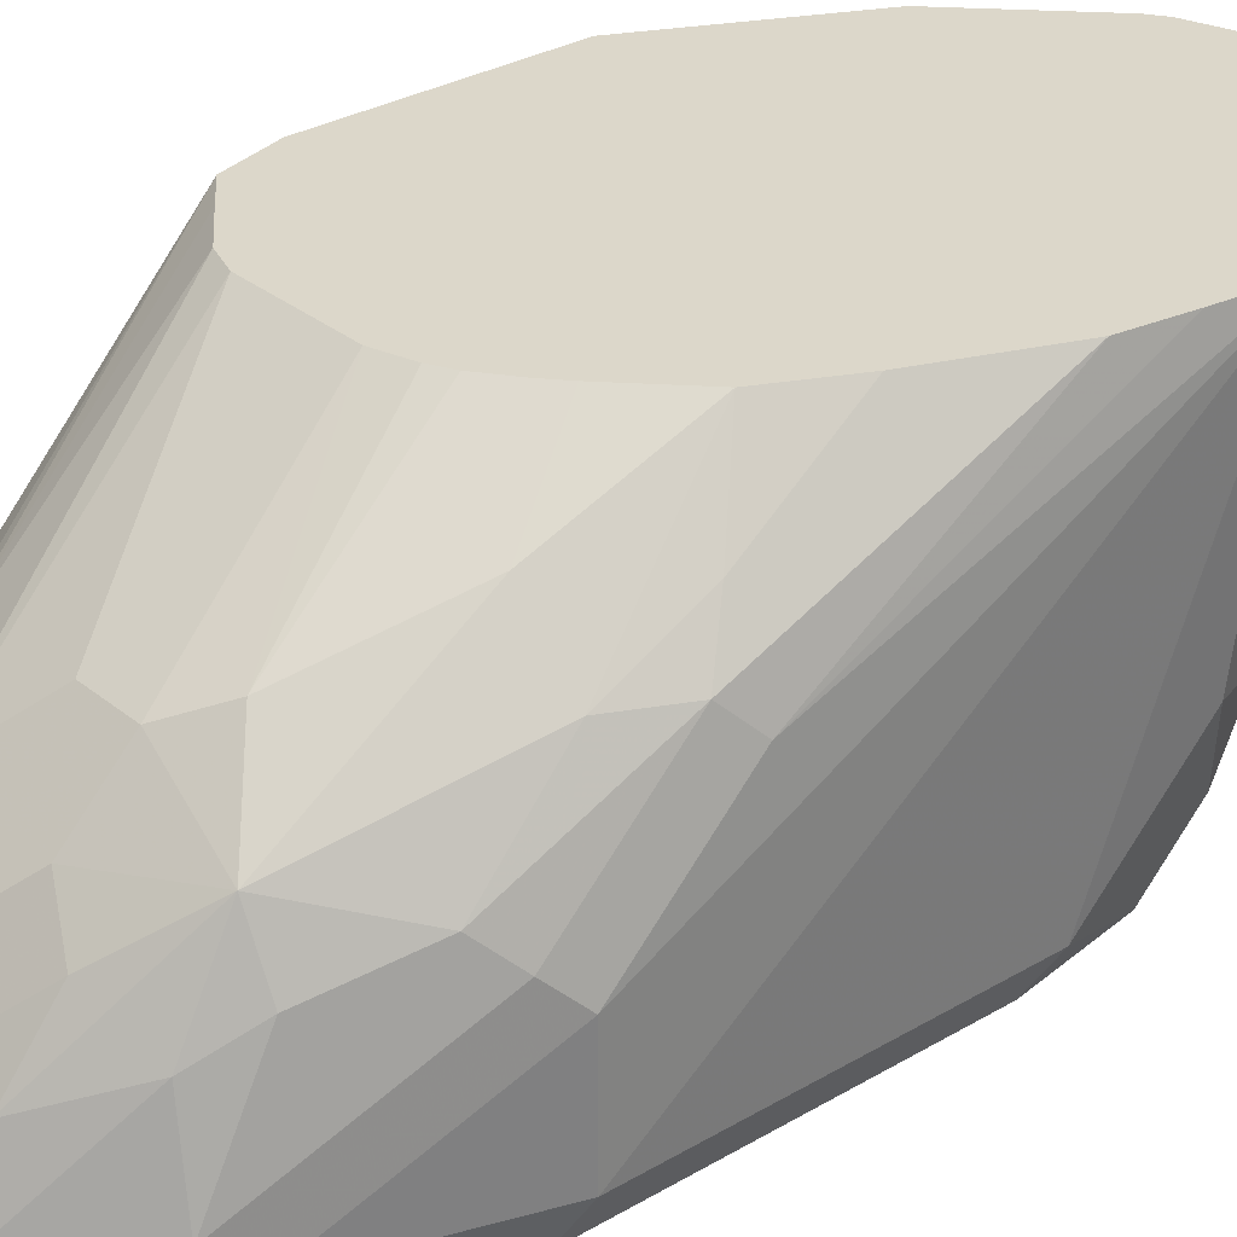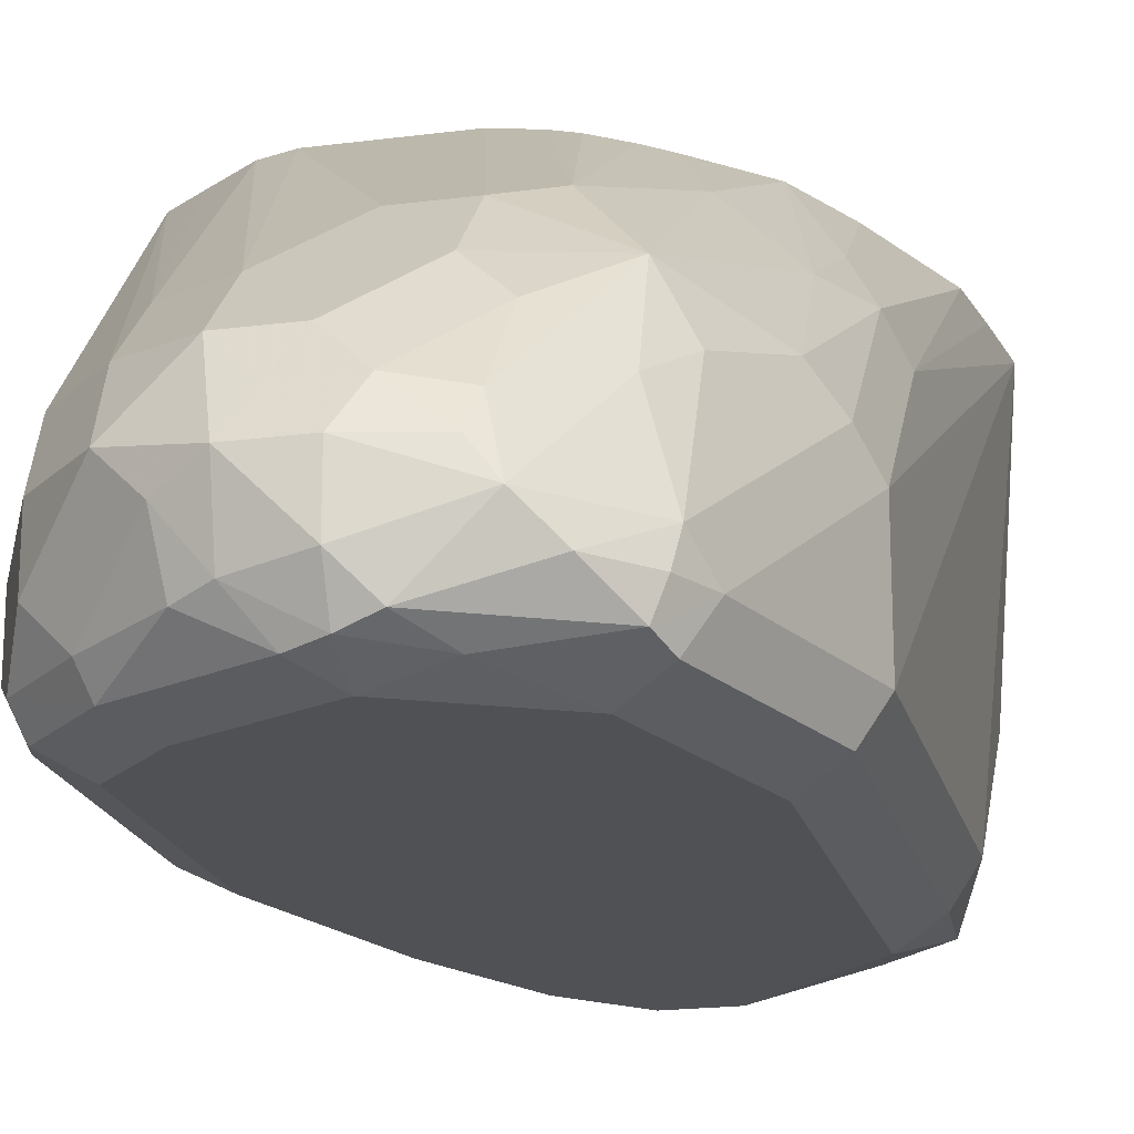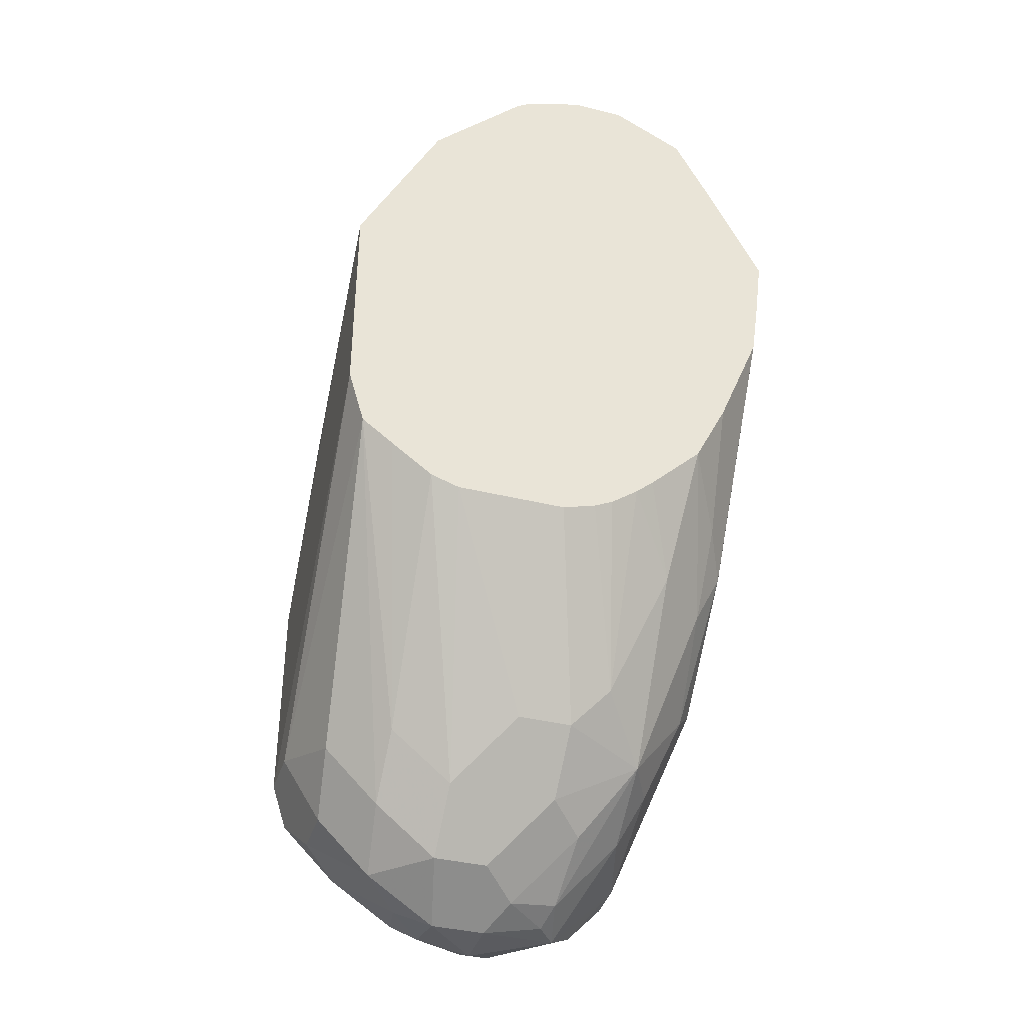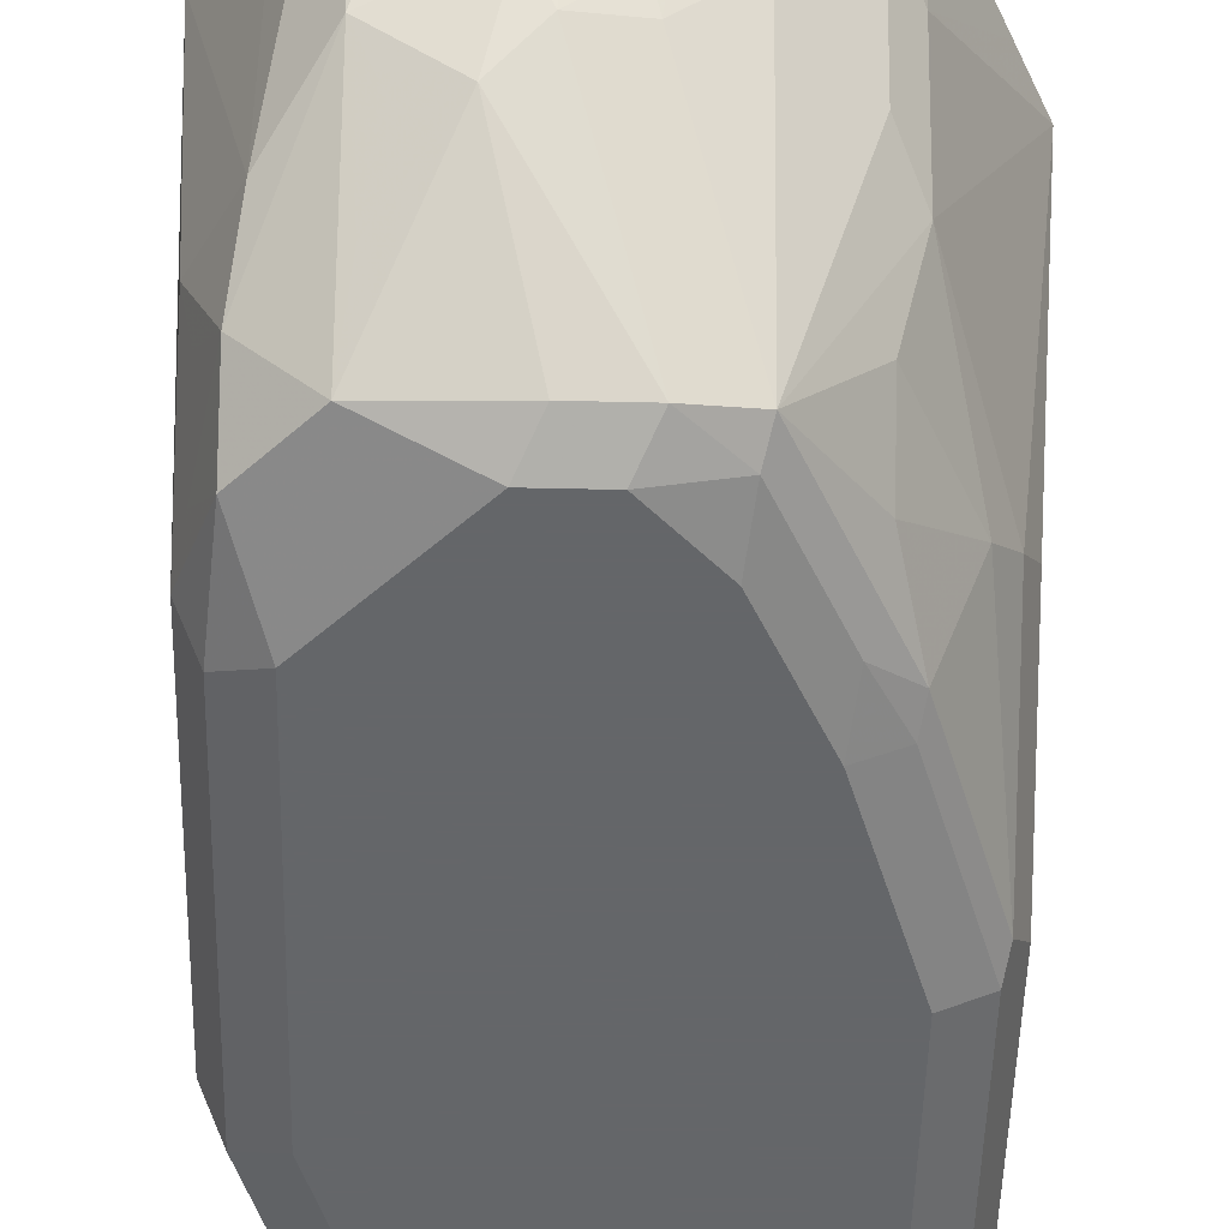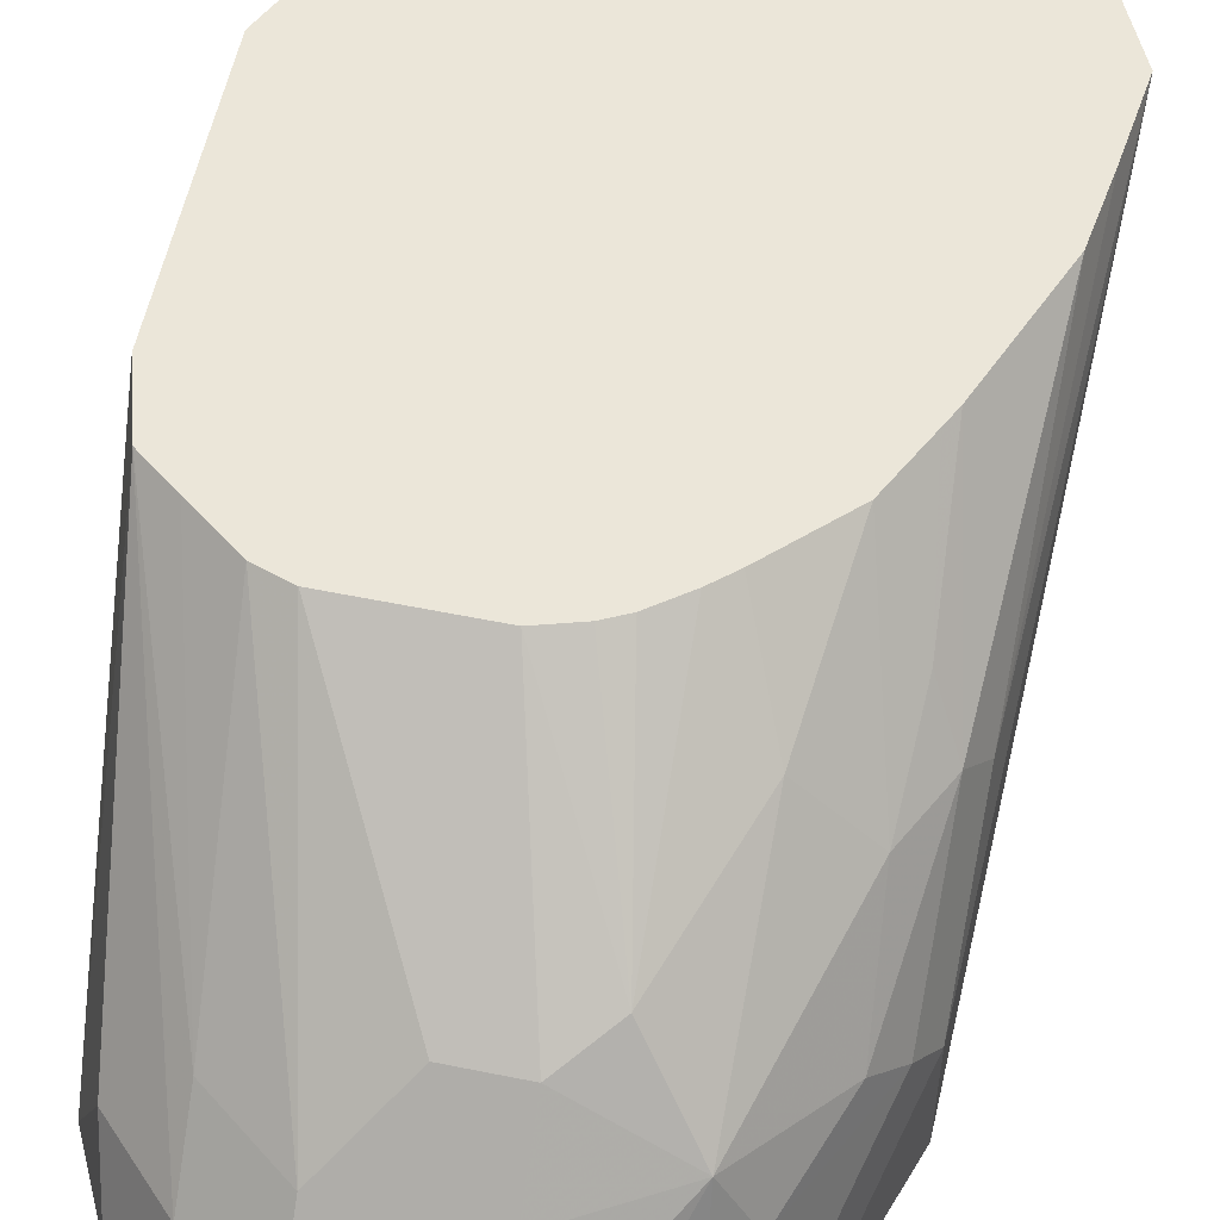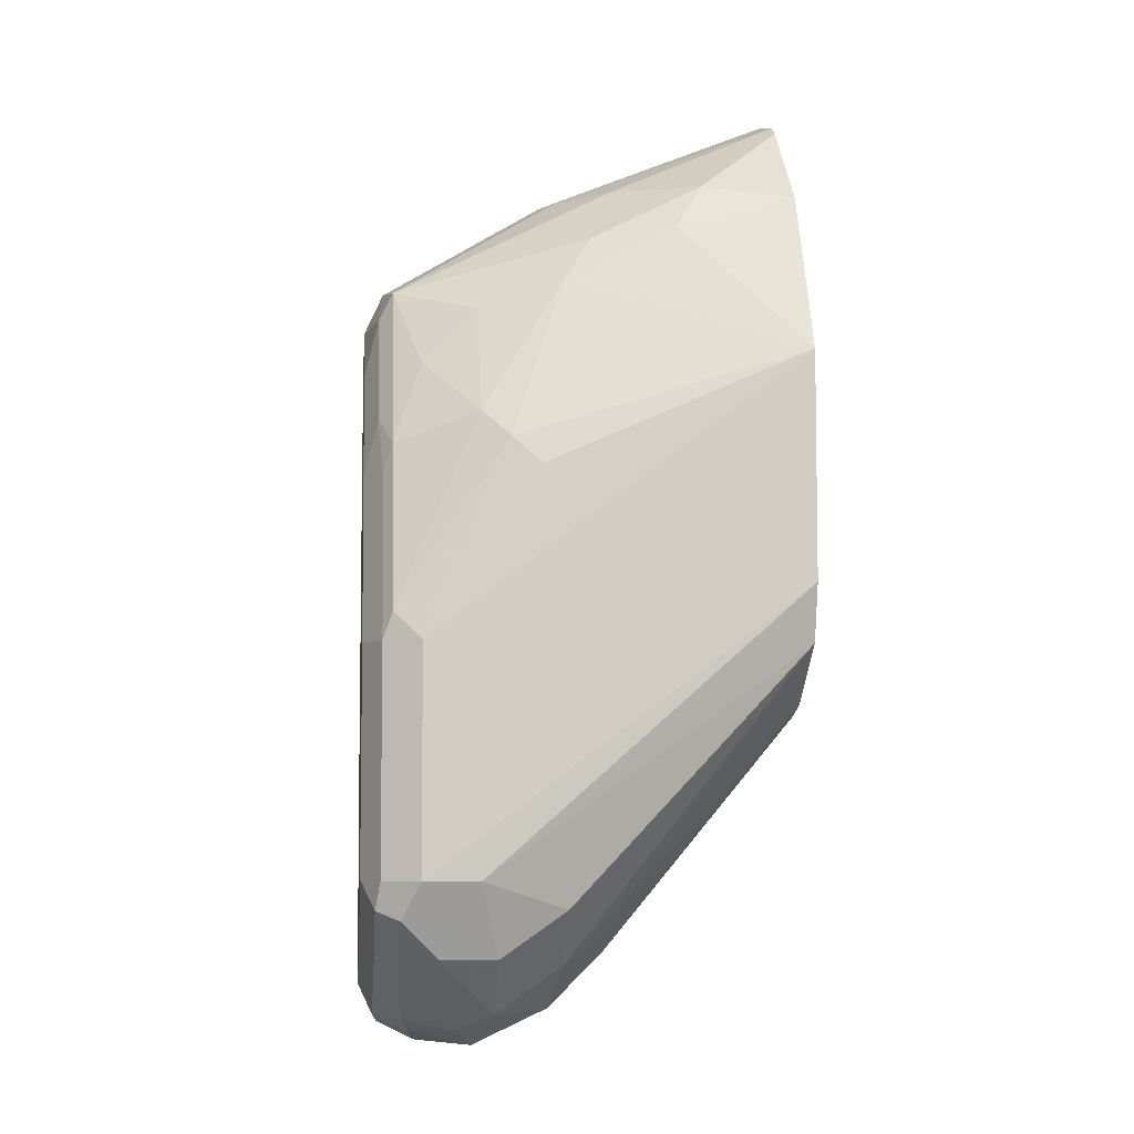
<metadata>
{"format":"obj","ext":"obj","renderer":"f3d","projection":"perspective","resolution":1024,"background":"white","views":[{"elev":30.4,"azim":-130.5,"up":"+Y"},{"elev":-19.7,"azim":-166.4,"up":"+Y"},{"elev":-38.5,"azim":162.9,"up":"+Z"},{"elev":-51.7,"azim":-1.4,"up":"+Y"},{"elev":56.1,"azim":-167.9,"up":"+Y"},{"elev":-5.9,"azim":84.2,"up":"+Z"}]}
</metadata>
<code>
v -0.4142 -0.4152 -0.4953
v -0.4084 -0.5383 -0.5383
v -0.4084 -0.5012 -0.5012
v -0.396 -0.5074 -0.4764
v -0.3957 -0.4152 -0.4582
v -0.4113 -0.4152 -0.5183
v -0.4084 -0.4641 -0.6125
v -0.4084 -0.5012 -0.6497
v -0.4084 -0.5383 -0.6497
v -0.4022 -0.5507 -0.5445
v -0.3991 -0.5476 -0.5105
v -0.4053 -0.5352 -0.5228
v -0.3991 -0.529 -0.4919
v -0.4053 -0.5167 -0.5043
v -0.3805 -0.4919 -0.4548
v -0.383 -0.4152 -0.4338
v -0.4084 -0.4152 -0.5383
v -0.4037 -0.4548 -0.6218
v -0.4037 -0.4919 -0.659
v -0.3898 -0.5383 -0.7054
v -0.4022 -0.5507 -0.6558
v -0.3898 -0.5569 -0.5383
v -0.3805 -0.5476 -0.4919
v -0.3743 -0.5043 -0.461
v -0.3589 -0.5074 -0.4579
v -0.3527 -0.4826 -0.4455
v -0.3582 -0.4152 -0.4214
v -0.3781 -0.4152 -0.4313
v -0.3774 -0.5259 -0.4764
v -0.3932 -0.4152 -0.5754
v -0.396 -0.4393 -0.6125
v -0.3944 -0.4548 -0.6404
v -0.3968 -0.4826 -0.6682
v -0.3852 -0.4919 -0.6961
v -0.3852 -0.529 -0.7146
v -0.3836 -0.5383 -0.7177
v -0.3805 -0.5476 -0.7193
v -0.3836 -0.5507 -0.7116
v -0.3898 -0.5569 -0.6497
v -0.3527 -0.5569 -0.5012
v -0.3465 -0.5507 -0.4888
v -0.3465 -0.495 -0.4517
v -0.3279 -0.5507 -0.4888
v -0.3399 -0.4152 -0.4213
v -0.3904 -0.4152 -0.581
v -0.382 -0.4152 -0.5979
v -0.3759 -0.4362 -0.6404
v -0.3759 -0.4734 -0.6961
v -0.3774 -0.5012 -0.7116
v -0.362 -0.529 -0.7378
v -0.3712 -0.5383 -0.7309
v -0.362 -0.5476 -0.7286
v -0.3527 -0.5522 -0.7262
v -0.3712 -0.5569 -0.7054
v -0.3341 -0.5569 -0.5012
v -0.3295 -0.4919 -0.4548
v -0.3318 -0.4826 -0.4502
v -0.3109 -0.5476 -0.4919
v -0.3132 -0.5522 -0.5012
v -0.3201 -0.4152 -0.4277
v -0.3638 -0.4152 -0.6157
v -0.3577 -0.4152 -0.621
v -0.3589 -0.4517 -0.6806
v -0.3465 -0.4579 -0.693
v -0.3465 -0.4764 -0.7116
v -0.3589 -0.4888 -0.7177
v -0.3573 -0.5105 -0.7332
v -0.355 -0.5197 -0.7378
v -0.3341 -0.5197 -0.7425
v -0.3341 -0.5383 -0.7425
v -0.3434 -0.5476 -0.7378
v -0.3341 -0.5507 -0.7363
v -0.3341 -0.5569 -0.7239
v -0.3156 -0.5569 -0.5198
v -0.3109 -0.4734 -0.4548
v -0.2831 -0.4919 -0.4919
v -0.2908 -0.4826 -0.4764
v -0.2831 -0.5476 -0.5476
v -0.29 -0.5383 -0.5198
v -0.29 -0.5197 -0.5012
v -0.2947 -0.5522 -0.5383
v -0.3146 -0.4152 -0.4313
v -0.2908 -0.4455 -0.4579
v -0.3484 -0.4152 -0.628
v -0.3421 -0.4152 -0.6311
v -0.3307 -0.4152 -0.6345
v -0.3279 -0.4579 -0.693
v -0.3094 -0.4764 -0.7116
v -0.3279 -0.495 -0.7301
v -0.3403 -0.5074 -0.7363
v -0.3156 -0.5197 -0.7425
v -0.3156 -0.5406 -0.7378
v -0.3249 -0.5522 -0.7332
v -0.2877 -0.5522 -0.7146
v -0.297 -0.5569 -0.7054
v -0.297 -0.5569 -0.5569
v -0.2831 -0.4548 -0.4734
v -0.2715 -0.5197 -0.5383
v -0.2645 -0.5105 -0.5476
v -0.254 -0.4152 -0.5198
v -0.2846 -0.5507 -0.5569
v -0.2661 -0.5507 -0.6125
v -0.2645 -0.5476 -0.6033
v -0.2823 -0.4152 -0.4631
v -0.2936 -0.4152 -0.6345
v -0.2877 -0.4734 -0.6961
v -0.3094 -0.495 -0.7301
v -0.284 -0.4152 -0.6313
v -0.3218 -0.5074 -0.7363
v -0.3032 -0.5259 -0.7363
v -0.2908 -0.5135 -0.7301
v -0.3063 -0.5429 -0.7332
v -0.2846 -0.5445 -0.7177
v -0.2661 -0.5445 -0.6992
v -0.2692 -0.5522 -0.6961
v -0.2784 -0.5569 -0.6868
v -0.2784 -0.5569 -0.6125
v -0.2628 -0.4152 -0.5022
v -0.2599 -0.5012 -0.5569
v -0.2599 -0.5383 -0.6125
v -0.254 -0.4152 -0.594
v -0.2661 -0.5507 -0.6868
v -0.2877 -0.4919 -0.7146
v -0.27 -0.4152 -0.6209
v -0.2595 -0.4152 -0.6129
v -0.2723 -0.5321 -0.7116
v -0.2723 -0.5135 -0.7116
v -0.2599 -0.5383 -0.6868
v -0.2661 -0.5259 -0.6992
v -0.2599 -0.5197 -0.6868
v -0.2692 -0.4919 -0.6961
f 69 109 91
f 69 90 109
f 69 91 70
f 68 90 69
f 67 90 68
f 65 89 90
f 65 90 66
f 65 107 89
f 65 88 107
f 70 91 92
f 64 86 105
f 66 90 67
f 64 105 87
f 75 77 83
f 70 72 71
f 72 93 73
f 72 92 93
f 73 93 94
f 73 94 95
f 76 97 77
f 76 80 98
f 76 98 99
f 76 99 100
f 76 100 97
f 77 97 83
f 64 88 65
f 78 98 79
f 78 81 101
f 70 92 72
f 64 87 88
f 56 60 57
f 63 85 86
f 48 67 49
f 78 101 102
f 49 67 50
f 50 67 68
f 50 68 69
f 50 69 70
f 50 70 71
f 50 71 51
f 51 71 52
f 52 71 53
f 53 71 72
f 53 72 73
f 53 73 54
f 55 74 59
f 56 75 60
f 56 58 75
f 58 76 77
f 58 77 75
f 58 59 78
f 58 78 79
f 58 79 80
f 58 80 76
f 59 74 96
f 59 96 81
f 59 81 78
f 60 75 83
f 60 83 82
f 62 84 63
f 63 84 85
f 63 86 64
f 78 102 103
f 102 116 122
f 79 98 80
f 102 122 128
f 102 128 120
f 102 120 103
f 106 108 124
f 106 124 125
f 106 125 123
f 107 123 111
f 110 111 126
f 110 126 113
f 110 113 112
f 111 123 131
f 111 131 127
f 111 127 126
f 102 117 116
f 113 126 114
f 114 122 115
f 114 126 127
f 114 127 129
f 114 129 130
f 114 130 128
f 115 122 116
f 121 128 130
f 121 130 125
f 123 125 131
f 125 130 131
f 127 131 130
f 127 130 129
f 48 66 67
f 114 128 122
f 100 128 121
f 100 120 128
f 100 119 120
f 81 96 101
f 82 83 104
f 83 97 104
f 87 105 88
f 88 106 123
f 88 123 107
f 88 105 108
f 88 108 106
f 89 107 109
f 89 109 90
f 91 110 92
f 91 109 107
f 91 107 111
f 91 111 110
f 92 110 112
f 92 112 93
f 93 112 94
f 94 112 113
f 94 113 114
f 94 114 115
f 94 115 95
f 95 115 116
f 96 117 102
f 97 100 118
f 97 118 104
f 98 103 99
f 99 119 100
f 99 103 120
f 99 120 119
f 78 103 98
f 48 65 66
f 96 102 101
f 48 63 64
f 2 12 3
f 2 9 21
f 2 21 10
f 3 13 4
f 48 64 65
f 3 14 13
f 4 13 15
f 4 15 16
f 4 16 5
f 6 17 7
f 7 18 19
f 7 19 8
f 7 17 18
f 2 11 12
f 8 19 35
f 8 20 9
f 9 20 21
f 10 22 11
f 10 21 39
f 10 39 22
f 11 22 23
f 11 23 13
f 11 13 12
f 12 13 14
f 13 23 15
f 15 24 25
f 15 25 26
f 15 26 27
f 8 35 20
f 2 10 11
f 1 9 2
f 1 8 9
f 1 2 3
f 1 3 4
f 1 4 5
f 1 5 16
f 1 16 28
f 1 28 27
f 1 27 44
f 1 44 60
f 1 60 82
f 1 82 104
f 1 104 118
f 1 118 100
f 1 100 121
f 1 121 125
f 1 125 124
f 1 124 108
f 1 108 105
f 1 105 86
f 1 86 85
f 1 85 84
f 1 84 62
f 1 62 61
f 1 61 46
f 1 46 45
f 1 45 30
f 1 30 17
f 1 17 6
f 1 6 7
f 1 7 8
f 15 27 28
f 15 28 16
f 3 12 14
f 15 29 24
f 31 45 46
f 32 46 47
f 32 47 48
f 32 48 33
f 33 48 34
f 34 48 49
f 34 49 35
f 35 49 50
f 35 50 51
f 35 51 36
f 36 51 37
f 37 51 52
f 37 52 53
f 37 53 38
f 38 53 54
f 38 54 39
f 40 55 43
f 40 43 41
f 42 56 57
f 42 57 44
f 42 43 58
f 42 58 56
f 43 55 59
f 15 23 29
f 44 57 60
f 46 61 47
f 47 61 62
f 47 62 63
f 47 63 48
f 31 46 32
f 30 45 31
f 43 59 58
f 26 44 27
f 26 42 44
f 17 30 18
f 18 31 32
f 18 33 19
f 18 30 31
f 19 33 34
f 19 34 35
f 20 35 36
f 20 36 37
f 20 37 38
f 20 38 21
f 21 38 39
f 22 40 23
f 22 39 54
f 22 54 73
f 18 32 33
f 22 95 116
f 22 73 95
f 25 41 43
f 24 29 25
f 23 25 29
f 23 41 25
f 25 42 26
f 22 55 40
f 22 116 117
f 23 40 41
f 22 117 96
f 25 43 42
f 22 96 74
f 22 74 55

</code>
